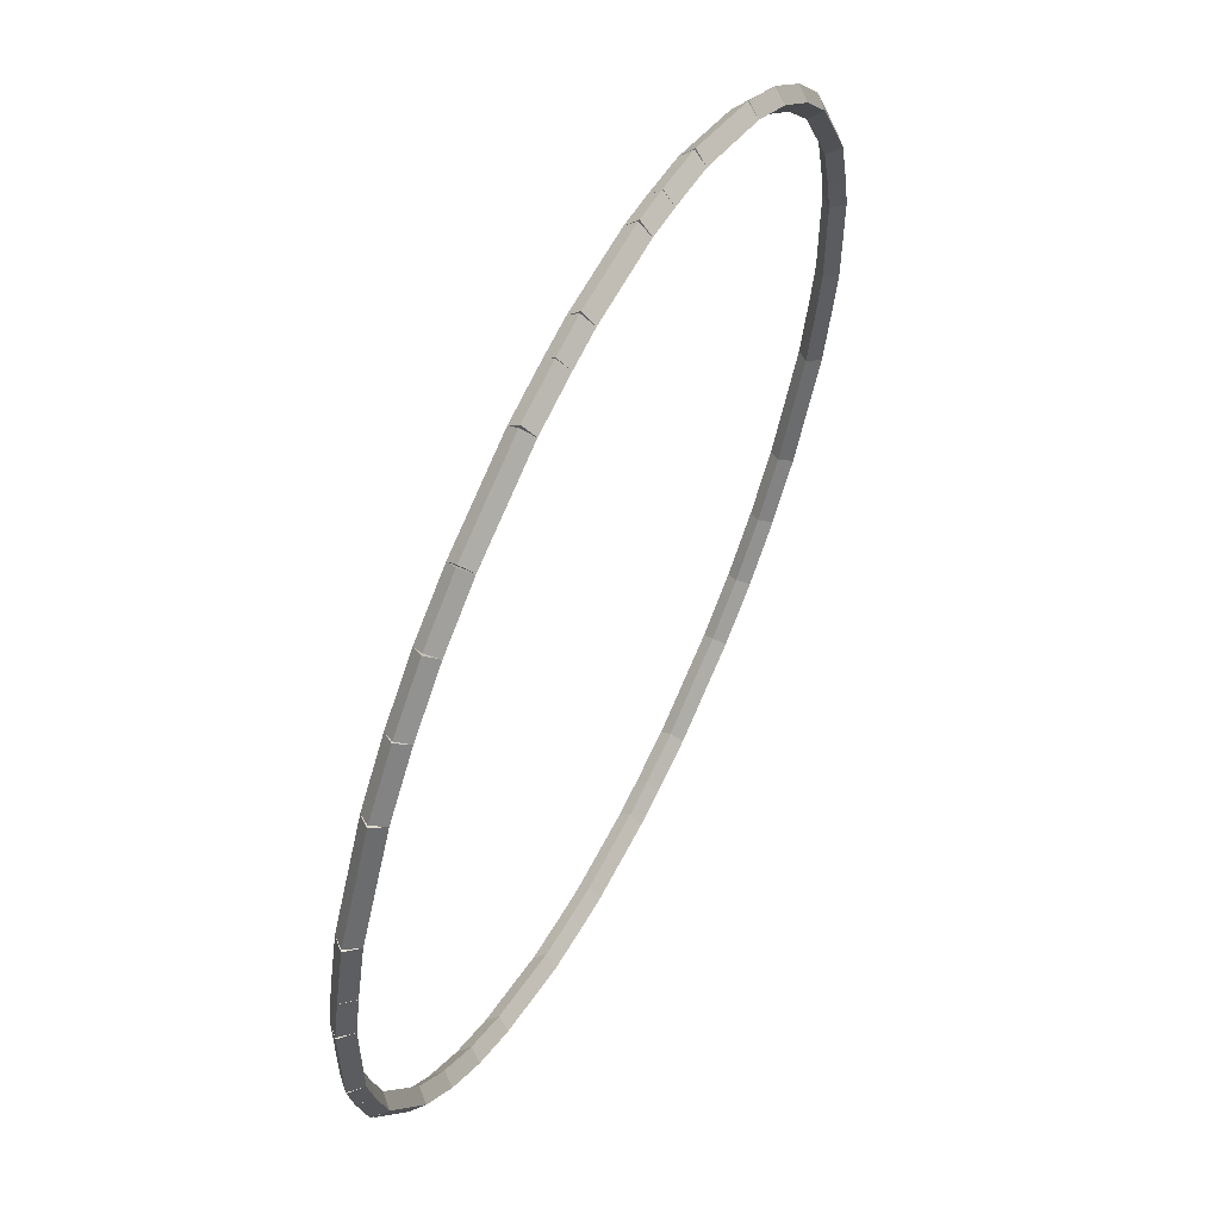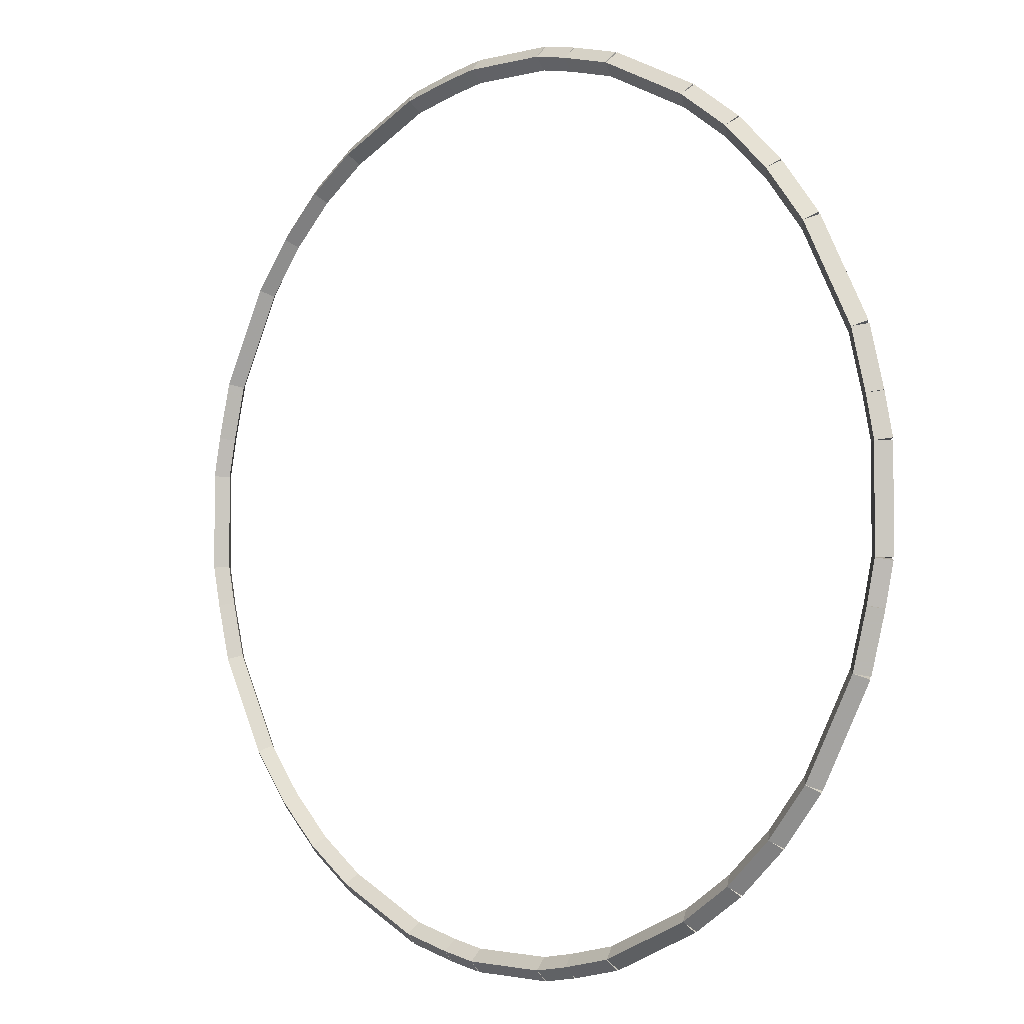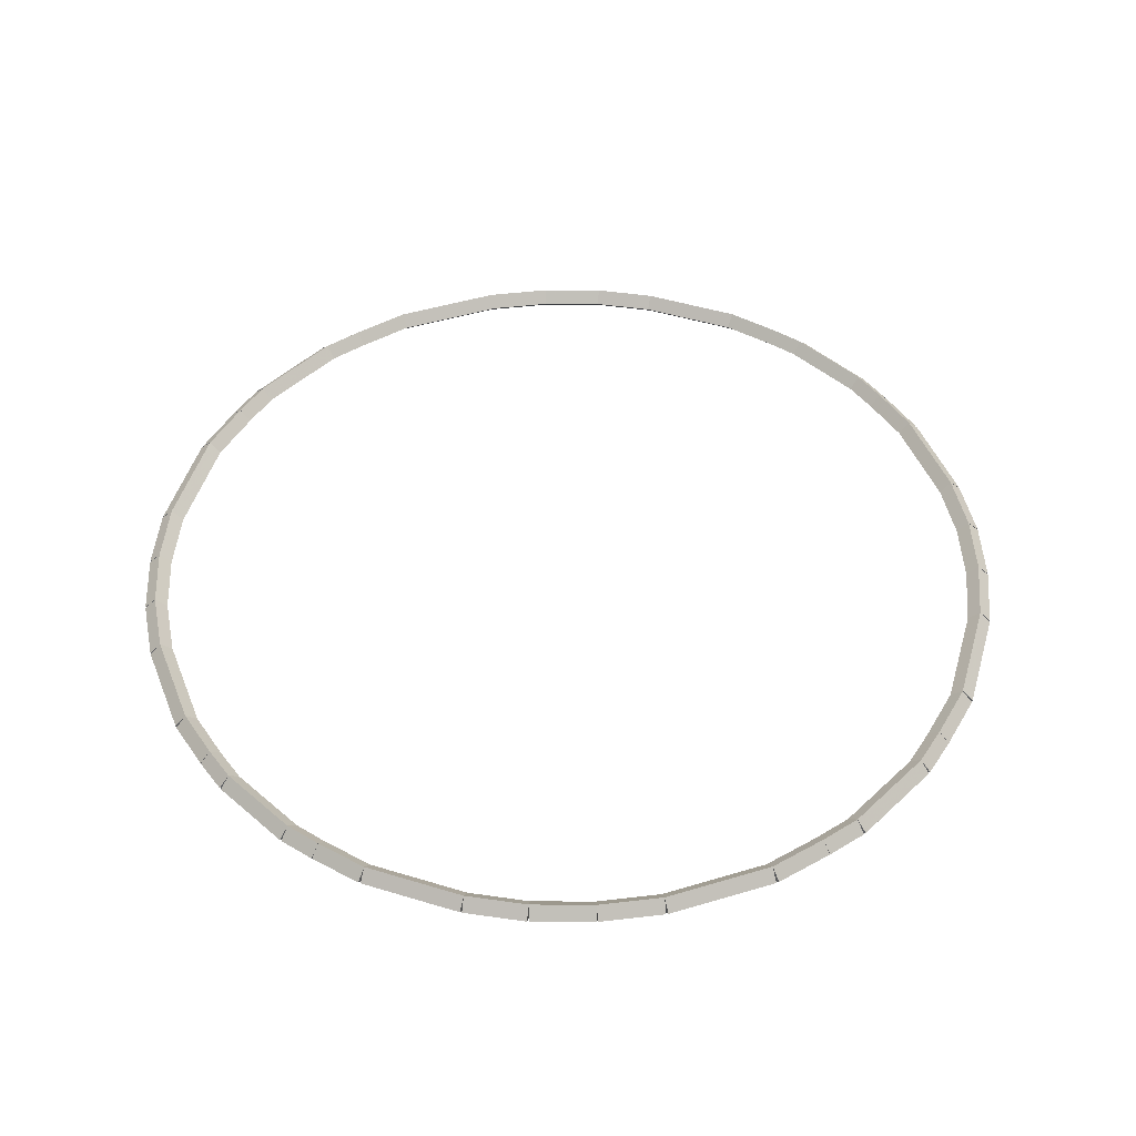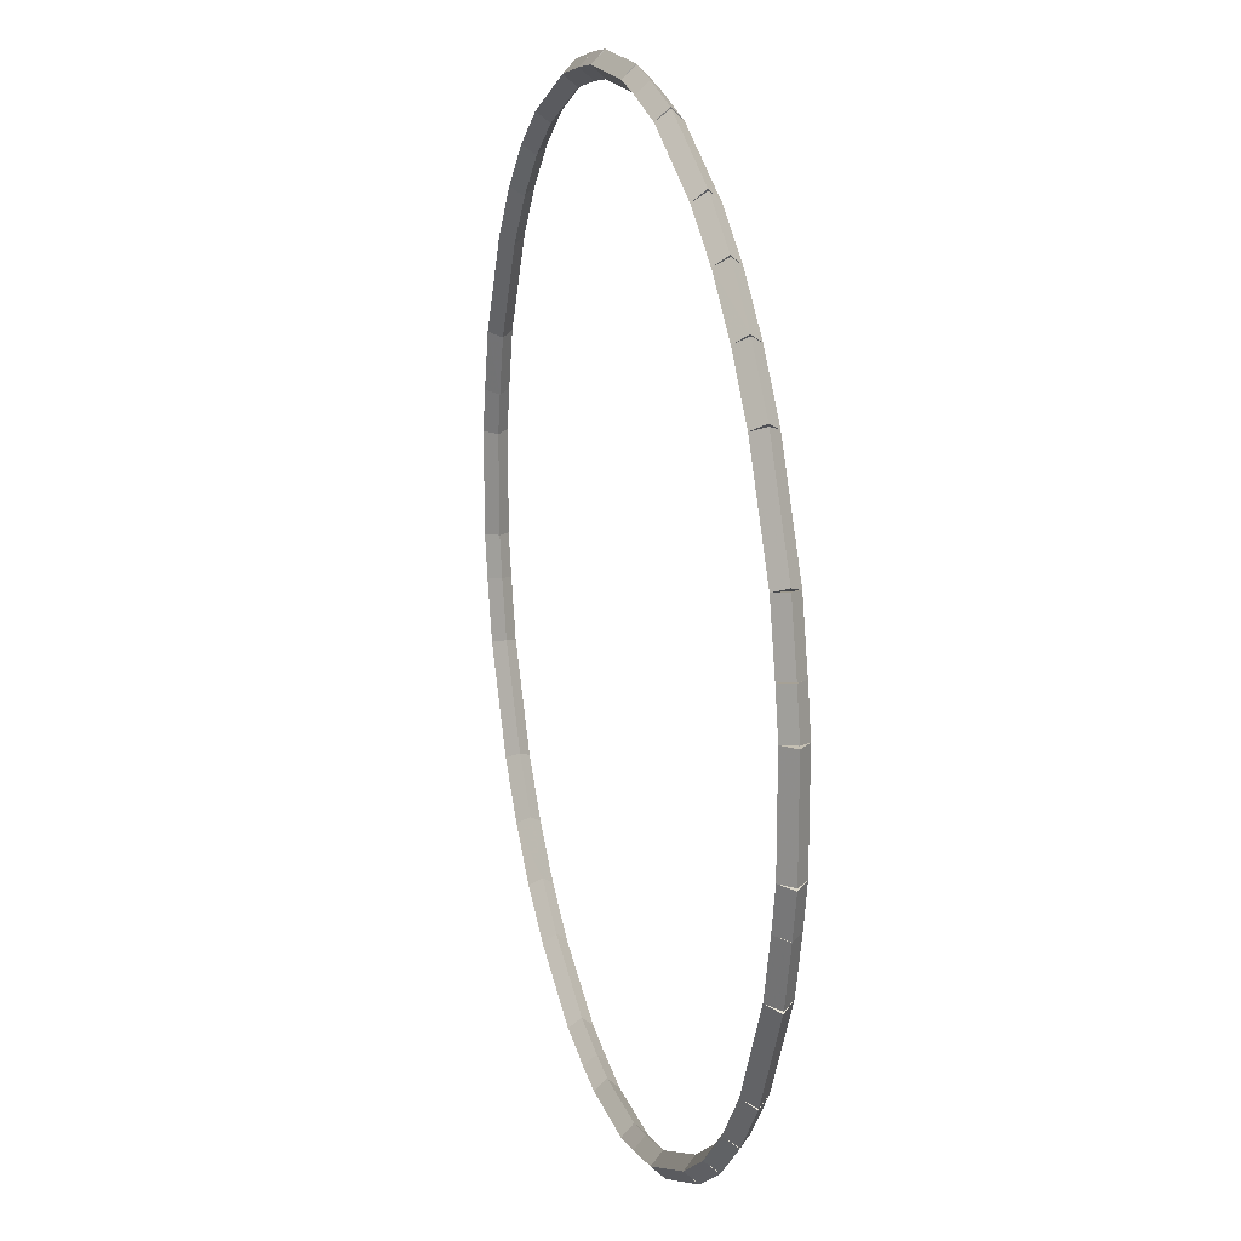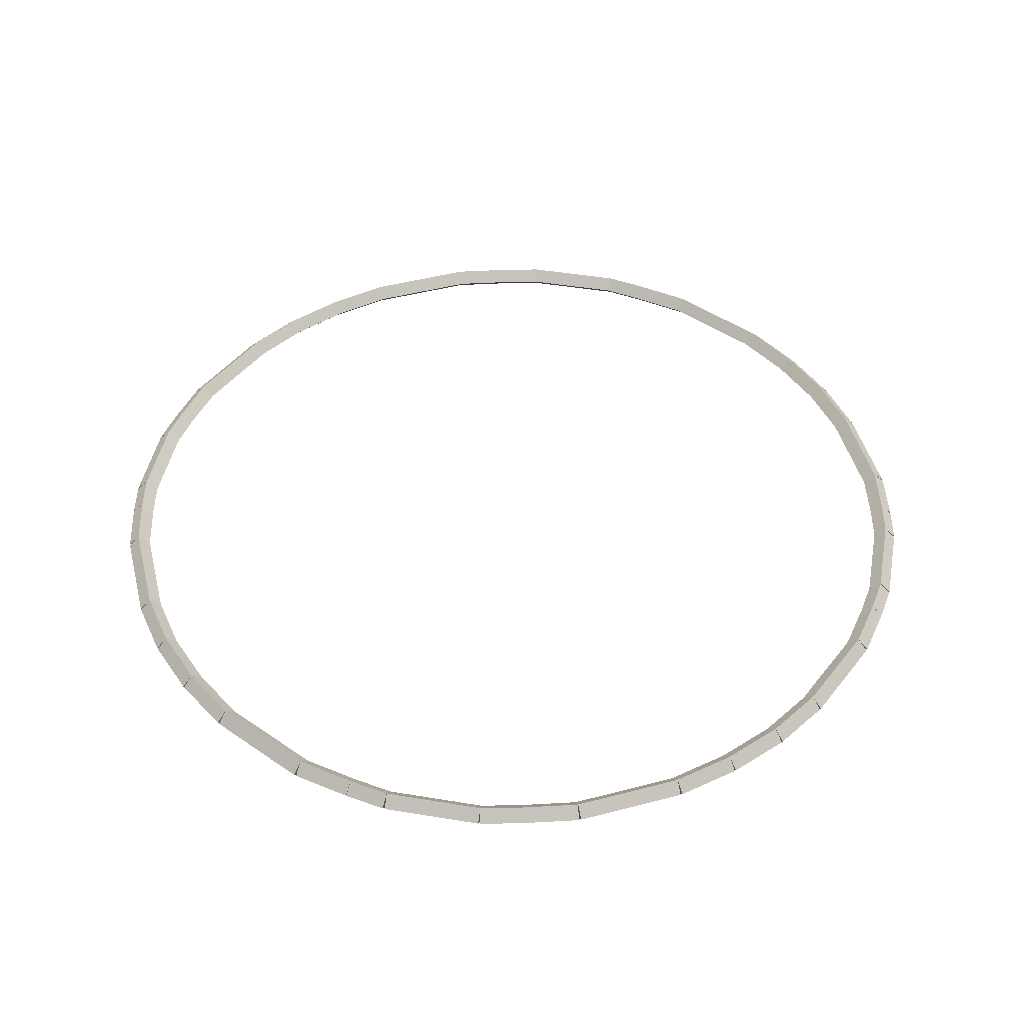
<metadata>
{"format":"obj","ext":"obj","renderer":"f3d","projection":"perspective","resolution":1024,"background":"white","views":[{"elev":58.1,"azim":116.6,"up":"+Y"},{"elev":-2.1,"azim":-136.3,"up":"+Y"},{"elev":48.0,"azim":43.8,"up":"+Z"},{"elev":17.9,"azim":74.6,"up":"+Y"},{"elev":46.0,"azim":-79.2,"up":"+Z"}]}
</metadata>
<code>
g base_node_93_75_0
v -49.8 30.91 73.08
v -49.73 30.98 72.98
v -49.8 30.91 72.88
v -49.87 30.84 72.98
v -49.4 30.53 73.08
v -49.33 30.6 72.98
v -49.4 30.53 72.88
v -49.47 30.45 72.98
f 1 2 3 4
f 6 2 1 5
f 5 1 4 8
f 6 5 8 7
f 8 4 3 7
f 7 3 2 6
g base_node_93_75_0
v -50.15 31.35 73.08
v -50.08 31.41 72.98
v -50.15 31.35 72.88
v -50.23 31.29 72.98
v -49.8 30.91 73.08
v -49.72 30.97 72.98
v -49.8 30.91 72.88
v -49.88 30.85 72.98
f 9 10 11 12
f 14 10 9 13
f 13 9 12 16
f 14 13 16 15
f 16 12 11 15
f 15 11 10 14
g base_node_93_75_0
v -50.6 32.19 73.08
v -50.51 32.24 72.98
v -50.6 32.19 72.88
v -50.68 32.15 72.98
v -50.15 31.35 73.08
v -50.06 31.39 72.98
v -50.15 31.35 72.88
v -50.24 31.3 72.98
f 17 18 19 20
f 22 18 17 21
f 21 17 20 24
f 22 21 24 23
f 24 20 19 23
f 23 19 18 22
g base_node_93_75_0
v -50.73 32.7 73.08
v -50.63 32.72 72.98
v -50.73 32.7 72.88
v -50.82 32.67 72.98
v -50.6 32.19 73.08
v -50.5 32.22 72.98
v -50.6 32.19 72.88
v -50.69 32.17 72.98
f 25 26 27 28
f 30 26 25 29
f 29 25 28 32
f 30 29 32 31
f 32 28 27 31
f 31 27 26 30
g base_node_93_75_0
v -50.8 33.06 73.08
v -50.7 33.08 72.98
v -50.8 33.06 72.88
v -50.9 33.03 72.98
v -50.73 32.7 73.08
v -50.63 32.72 72.98
v -50.73 32.7 72.88
v -50.82 32.68 72.98
f 33 34 35 36
f 38 34 33 37
f 37 33 36 40
f 38 37 40 39
f 40 36 35 39
f 39 35 34 38
g base_node_93_75_0
v -50.7 33.92 72.98
v -50.8 33.92 72.88
v -50.9 33.92 72.98
v -50.8 33.92 73.08
v -50.7 33.06 72.98
v -50.8 33.06 72.88
v -50.9 33.06 72.98
v -50.8 33.06 73.08
f 41 42 43 44
f 46 42 41 45
f 45 41 44 48
f 46 45 48 47
f 48 44 43 47
f 47 43 42 46
g base_node_93_75_0
v -50.73 34.28 73.08
v -50.63 34.26 72.98
v -50.73 34.28 72.88
v -50.82 34.3 72.98
v -50.8 33.92 73.08
v -50.7 33.9 72.98
v -50.8 33.92 72.88
v -50.9 33.94 72.98
f 49 50 51 52
f 54 50 49 53
f 53 49 52 56
f 54 53 56 55
f 56 52 51 55
f 55 51 50 54
g base_node_93_75_0
v -50.6 34.78 73.08
v -50.5 34.76 72.98
v -50.6 34.78 72.88
v -50.69 34.81 72.98
v -50.73 34.28 73.08
v -50.63 34.25 72.98
v -50.73 34.28 72.88
v -50.82 34.3 72.98
f 57 58 59 60
f 62 58 57 61
f 61 57 60 64
f 62 61 64 63
f 64 60 59 63
f 63 59 58 62
g base_node_93_75_0
v -50.15 35.63 73.08
v -50.06 35.58 72.98
v -50.15 35.63 72.88
v -50.24 35.67 72.98
v -50.6 34.78 73.08
v -50.51 34.74 72.98
v -50.6 34.78 72.88
v -50.68 34.83 72.98
f 65 66 67 68
f 70 66 65 69
f 69 65 68 72
f 70 69 72 71
f 72 68 67 71
f 71 67 66 70
g base_node_93_75_0
v -49.8 36.07 73.08
v -49.72 36.01 72.98
v -49.8 36.07 72.88
v -49.88 36.13 72.98
v -50.15 35.63 73.08
v -50.08 35.57 72.98
v -50.15 35.63 72.88
v -50.23 35.69 72.98
f 73 74 75 76
f 78 74 73 77
f 77 73 76 80
f 78 77 80 79
f 80 76 75 79
f 79 75 74 78
g base_node_93_75_0
v -49.4 36.45 73.08
v -49.33 36.38 72.98
v -49.4 36.45 72.88
v -49.47 36.52 72.98
v -49.8 36.07 73.08
v -49.73 36 72.98
v -49.8 36.07 72.88
v -49.87 36.14 72.98
f 81 82 83 84
f 86 82 81 85
f 85 81 84 88
f 86 85 88 87
f 88 84 83 87
f 87 83 82 86
g base_node_93_75_0
v -48.95 36.76 73.08
v -48.9 36.68 72.98
v -48.95 36.76 72.88
v -49.01 36.84 72.98
v -49.4 36.45 73.08
v -49.34 36.37 72.98
v -49.4 36.45 72.88
v -49.46 36.53 72.98
f 89 90 91 92
f 94 90 89 93
f 93 89 92 96
f 94 93 96 95
f 96 92 91 95
f 95 91 90 94
g base_node_93_75_0
v -48.15 37.13 73.08
v -48.11 37.04 72.98
v -48.15 37.13 72.88
v -48.2 37.22 72.98
v -48.95 36.76 73.08
v -48.91 36.67 72.98
v -48.95 36.76 72.88
v -49 36.85 72.98
f 97 98 99 100
f 102 98 97 101
f 101 97 100 104
f 102 101 104 103
f 104 100 99 103
f 103 99 98 102
g base_node_93_75_0
v -47.7 37.24 73.08
v -47.68 37.14 72.98
v -47.7 37.24 72.88
v -47.72 37.33 72.98
v -48.15 37.13 73.08
v -48.13 37.03 72.98
v -48.15 37.13 72.88
v -48.18 37.23 72.98
f 105 106 107 108
f 110 106 105 109
f 109 105 108 112
f 110 109 112 111
f 112 108 107 111
f 111 107 106 110
g base_node_93_75_0
v -47.38 37.29 73.08
v -47.37 37.19 72.98
v -47.38 37.29 72.88
v -47.4 37.39 72.98
v -47.7 37.24 73.08
v -47.68 37.14 72.98
v -47.7 37.24 72.88
v -47.72 37.33 72.98
f 113 114 115 116
f 118 114 113 117
f 117 113 116 120
f 118 117 120 119
f 120 116 115 119
f 119 115 114 118
g base_node_93_75_0
v -46.62 37.39 72.98
v -46.62 37.29 73.08
v -46.62 37.19 72.98
v -46.62 37.29 72.88
v -47.38 37.39 72.98
v -47.38 37.29 73.08
v -47.38 37.19 72.98
v -47.38 37.29 72.88
f 121 122 123 124
f 126 122 121 125
f 125 121 124 128
f 126 125 128 127
f 128 124 123 127
f 127 123 122 126
g base_node_93_75_0
v -46.31 37.24 73.08
v -46.32 37.14 72.98
v -46.31 37.24 72.88
v -46.29 37.33 72.98
v -46.62 37.29 73.08
v -46.64 37.19 72.98
v -46.62 37.29 72.88
v -46.6 37.39 72.98
f 129 130 131 132
f 134 130 129 133
f 133 129 132 136
f 134 133 136 135
f 136 132 131 135
f 135 131 130 134
g base_node_93_75_0
v -45.85 37.13 73.08
v -45.87 37.03 72.98
v -45.85 37.13 72.88
v -45.83 37.23 72.98
v -46.31 37.24 73.08
v -46.33 37.14 72.98
v -46.31 37.24 72.88
v -46.28 37.33 72.98
f 137 138 139 140
f 142 138 137 141
f 141 137 140 144
f 142 141 144 143
f 144 140 139 143
f 143 139 138 142
g base_node_93_75_0
v -45.05 36.76 73.08
v -45.09 36.67 72.98
v -45.05 36.76 72.88
v -45.01 36.85 72.98
v -45.85 37.13 73.08
v -45.89 37.04 72.98
v -45.85 37.13 72.88
v -45.81 37.22 72.98
f 145 146 147 148
f 150 146 145 149
f 149 145 148 152
f 150 149 152 151
f 152 148 147 151
f 151 147 146 150
g base_node_93_75_0
v -44.61 36.45 73.08
v -44.66 36.37 72.98
v -44.61 36.45 72.88
v -44.55 36.53 72.98
v -45.05 36.76 73.08
v -45.11 36.68 72.98
v -45.05 36.76 72.88
v -45 36.84 72.98
f 153 154 155 156
f 158 154 153 157
f 157 153 156 160
f 158 157 160 159
f 160 156 155 159
f 159 155 154 158
g base_node_93_75_0
v -44.2 36.07 73.08
v -44.27 36 72.98
v -44.2 36.07 72.88
v -44.14 36.14 72.98
v -44.61 36.45 73.08
v -44.68 36.38 72.98
v -44.61 36.45 72.88
v -44.54 36.52 72.98
f 161 162 163 164
f 166 162 161 165
f 165 161 164 168
f 166 165 168 167
f 168 164 163 167
f 167 163 162 166
g base_node_93_75_0
v -43.85 35.63 73.08
v -43.93 35.57 72.98
v -43.85 35.63 72.88
v -43.77 35.69 72.98
v -44.2 36.07 73.08
v -44.28 36.01 72.98
v -44.2 36.07 72.88
v -44.13 36.13 72.98
f 169 170 171 172
f 174 170 169 173
f 173 169 172 176
f 174 173 176 175
f 176 172 171 175
f 175 171 170 174
g base_node_93_75_0
v -43.41 34.78 73.08
v -43.5 34.74 72.98
v -43.41 34.78 72.88
v -43.32 34.83 72.98
v -43.85 35.63 73.08
v -43.94 35.58 72.98
v -43.85 35.63 72.88
v -43.76 35.67 72.98
f 177 178 179 180
f 182 178 177 181
f 181 177 180 184
f 182 181 184 183
f 184 180 179 183
f 183 179 178 182
g base_node_93_75_0
v -43.28 34.28 73.08
v -43.38 34.25 72.98
v -43.28 34.28 72.88
v -43.18 34.3 72.98
v -43.41 34.78 73.08
v -43.51 34.76 72.98
v -43.41 34.78 72.88
v -43.31 34.81 72.98
f 185 186 187 188
f 190 186 185 189
f 189 185 188 192
f 190 189 192 191
f 192 188 187 191
f 191 187 186 190
g base_node_93_75_0
v -43.2 33.92 73.08
v -43.3 33.9 72.98
v -43.2 33.92 72.88
v -43.11 33.94 72.98
v -43.28 34.28 73.08
v -43.38 34.26 72.98
v -43.28 34.28 72.88
v -43.18 34.3 72.98
f 193 194 195 196
f 198 194 193 197
f 197 193 196 200
f 198 197 200 199
f 200 196 195 199
f 199 195 194 198
g base_node_93_75_0
v -43.1 33.06 72.98
v -43.2 33.06 73.08
v -43.3 33.06 72.98
v -43.2 33.06 72.88
v -43.1 33.92 72.98
v -43.2 33.92 73.08
v -43.3 33.92 72.98
v -43.2 33.92 72.88
f 201 202 203 204
f 206 202 201 205
f 205 201 204 208
f 206 205 208 207
f 208 204 203 207
f 207 203 202 206
g base_node_93_75_0
v -43.28 32.7 73.08
v -43.38 32.72 72.98
v -43.28 32.7 72.88
v -43.18 32.68 72.98
v -43.2 33.06 73.08
v -43.3 33.08 72.98
v -43.2 33.06 72.88
v -43.11 33.03 72.98
f 209 210 211 212
f 214 210 209 213
f 213 209 212 216
f 214 213 216 215
f 216 212 211 215
f 215 211 210 214
g base_node_93_75_0
v -43.41 32.19 73.08
v -43.51 32.22 72.98
v -43.41 32.19 72.88
v -43.31 32.17 72.98
v -43.28 32.7 73.08
v -43.38 32.72 72.98
v -43.28 32.7 72.88
v -43.18 32.67 72.98
f 217 218 219 220
f 222 218 217 221
f 221 217 220 224
f 222 221 224 223
f 224 220 219 223
f 223 219 218 222
g base_node_93_75_0
v -43.85 31.35 73.08
v -43.94 31.39 72.98
v -43.85 31.35 72.88
v -43.76 31.3 72.98
v -43.41 32.19 73.08
v -43.5 32.24 72.98
v -43.41 32.19 72.88
v -43.32 32.15 72.98
f 225 226 227 228
f 230 226 225 229
f 229 225 228 232
f 230 229 232 231
f 232 228 227 231
f 231 227 226 230
g base_node_93_75_0
v -44.2 30.91 73.08
v -44.28 30.97 72.98
v -44.2 30.91 72.88
v -44.13 30.85 72.98
v -43.85 31.35 73.08
v -43.93 31.41 72.98
v -43.85 31.35 72.88
v -43.77 31.29 72.98
f 233 234 235 236
f 238 234 233 237
f 237 233 236 240
f 238 237 240 239
f 240 236 235 239
f 239 235 234 238
g base_node_93_75_0
v -44.61 30.53 73.08
v -44.68 30.6 72.98
v -44.61 30.53 72.88
v -44.54 30.45 72.98
v -44.2 30.91 73.08
v -44.27 30.98 72.98
v -44.2 30.91 72.88
v -44.14 30.84 72.98
f 241 242 243 244
f 246 242 241 245
f 245 241 244 248
f 246 245 248 247
f 248 244 243 247
f 247 243 242 246
g base_node_93_75_0
v -45.05 30.22 73.08
v -45.11 30.3 72.98
v -45.05 30.22 72.88
v -45 30.14 72.98
v -44.61 30.53 73.08
v -44.66 30.61 72.98
v -44.61 30.53 72.88
v -44.55 30.44 72.98
f 249 250 251 252
f 254 250 249 253
f 253 249 252 256
f 254 253 256 255
f 256 252 251 255
f 255 251 250 254
g base_node_93_75_0
v -45.85 29.85 73.08
v -45.89 29.94 72.98
v -45.85 29.85 72.88
v -45.81 29.76 72.98
v -45.05 30.22 73.08
v -45.09 30.31 72.98
v -45.05 30.22 72.88
v -45.01 30.13 72.98
f 257 258 259 260
f 262 258 257 261
f 261 257 260 264
f 262 261 264 263
f 264 260 259 263
f 263 259 258 262
g base_node_93_75_0
v -46.31 29.74 73.08
v -46.33 29.84 72.98
v -46.31 29.74 72.88
v -46.28 29.64 72.98
v -45.85 29.85 73.08
v -45.87 29.94 72.98
v -45.85 29.85 72.88
v -45.83 29.75 72.98
f 265 266 267 268
f 270 266 265 269
f 269 265 268 272
f 270 269 272 271
f 272 268 267 271
f 271 267 266 270
g base_node_93_75_0
v -46.62 29.68 73.08
v -46.64 29.78 72.98
v -46.62 29.68 72.88
v -46.6 29.59 72.98
v -46.31 29.74 73.08
v -46.32 29.84 72.98
v -46.31 29.74 72.88
v -46.29 29.64 72.98
f 273 274 275 276
f 278 274 273 277
f 277 273 276 280
f 278 277 280 279
f 280 276 275 279
f 279 275 274 278
g base_node_93_75_0
v -47.38 29.78 72.98
v -47.38 29.68 72.88
v -47.38 29.58 72.98
v -47.38 29.68 73.08
v -46.62 29.78 72.98
v -46.62 29.68 72.88
v -46.62 29.58 72.98
v -46.62 29.68 73.08
f 281 282 283 284
f 286 282 281 285
f 285 281 284 288
f 286 285 288 287
f 288 284 283 287
f 287 283 282 286
g base_node_93_75_0
v -47.7 29.74 73.08
v -47.68 29.84 72.98
v -47.7 29.74 72.88
v -47.72 29.64 72.98
v -47.38 29.68 73.08
v -47.37 29.78 72.98
v -47.38 29.68 72.88
v -47.4 29.59 72.98
f 289 290 291 292
f 294 290 289 293
f 293 289 292 296
f 294 293 296 295
f 296 292 291 295
f 295 291 290 294
g base_node_93_75_0
v -48.15 29.85 73.08
v -48.13 29.94 72.98
v -48.15 29.85 72.88
v -48.18 29.75 72.98
v -47.7 29.74 73.08
v -47.68 29.84 72.98
v -47.7 29.74 72.88
v -47.72 29.64 72.98
f 297 298 299 300
f 302 298 297 301
f 301 297 300 304
f 302 301 304 303
f 304 300 299 303
f 303 299 298 302
g base_node_93_75_0
v -48.95 30.22 73.08
v -48.91 30.31 72.98
v -48.95 30.22 72.88
v -49 30.13 72.98
v -48.15 29.85 73.08
v -48.11 29.94 72.98
v -48.15 29.85 72.88
v -48.2 29.76 72.98
f 305 306 307 308
f 310 306 305 309
f 309 305 308 312
f 310 309 312 311
f 312 308 307 311
f 311 307 306 310
g base_node_93_75_0
v -49.4 30.53 73.08
v -49.34 30.61 72.98
v -49.4 30.53 72.88
v -49.46 30.44 72.98
v -48.95 30.22 73.08
v -48.9 30.3 72.98
v -48.95 30.22 72.88
v -49.01 30.14 72.98
f 313 314 315 316
f 318 314 313 317
f 317 313 316 320
f 318 317 320 319
f 320 316 315 319
f 319 315 314 318

</code>
